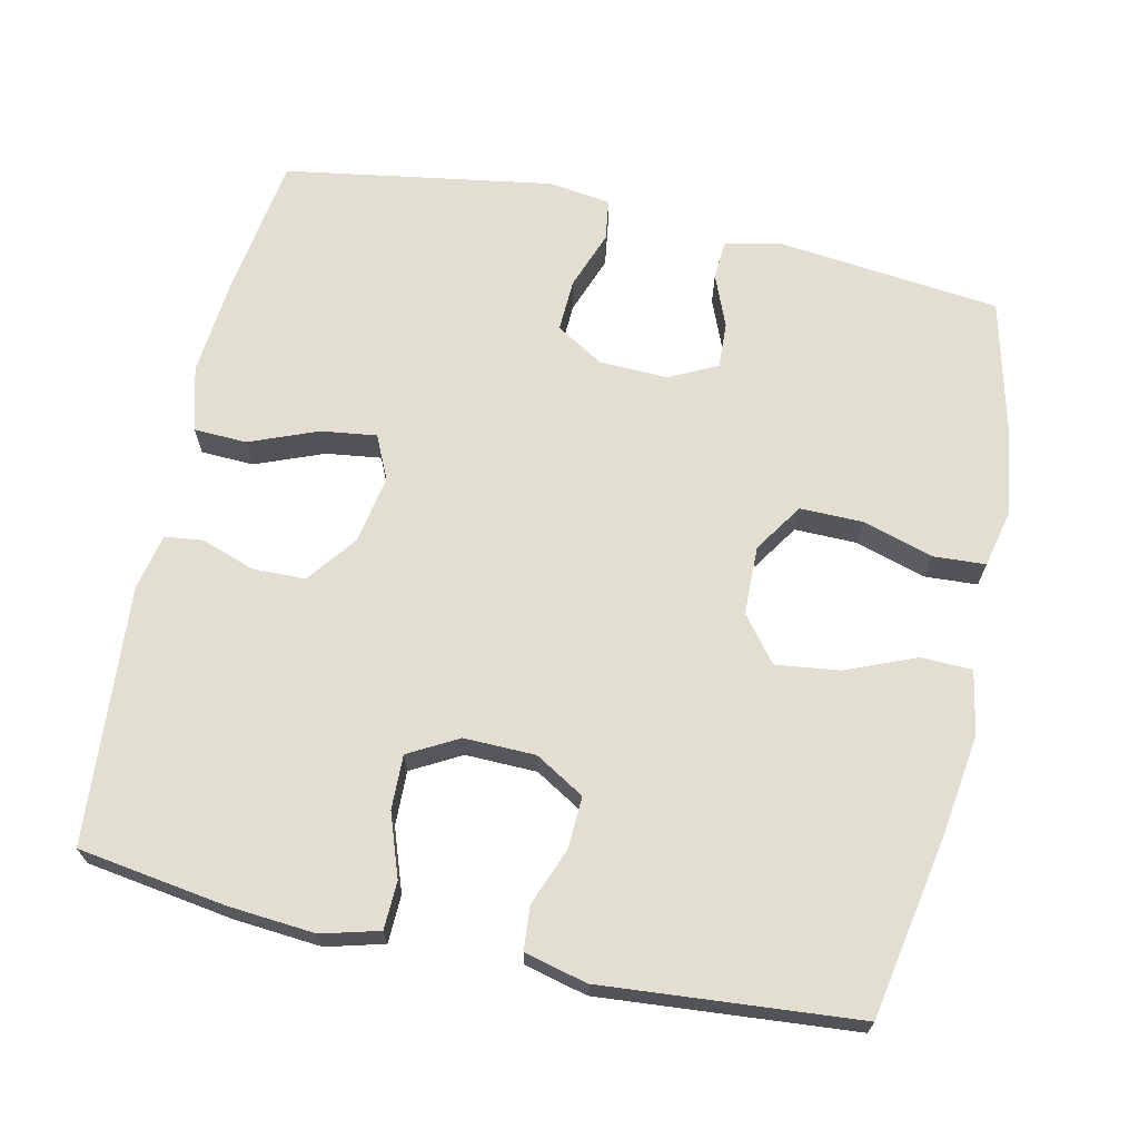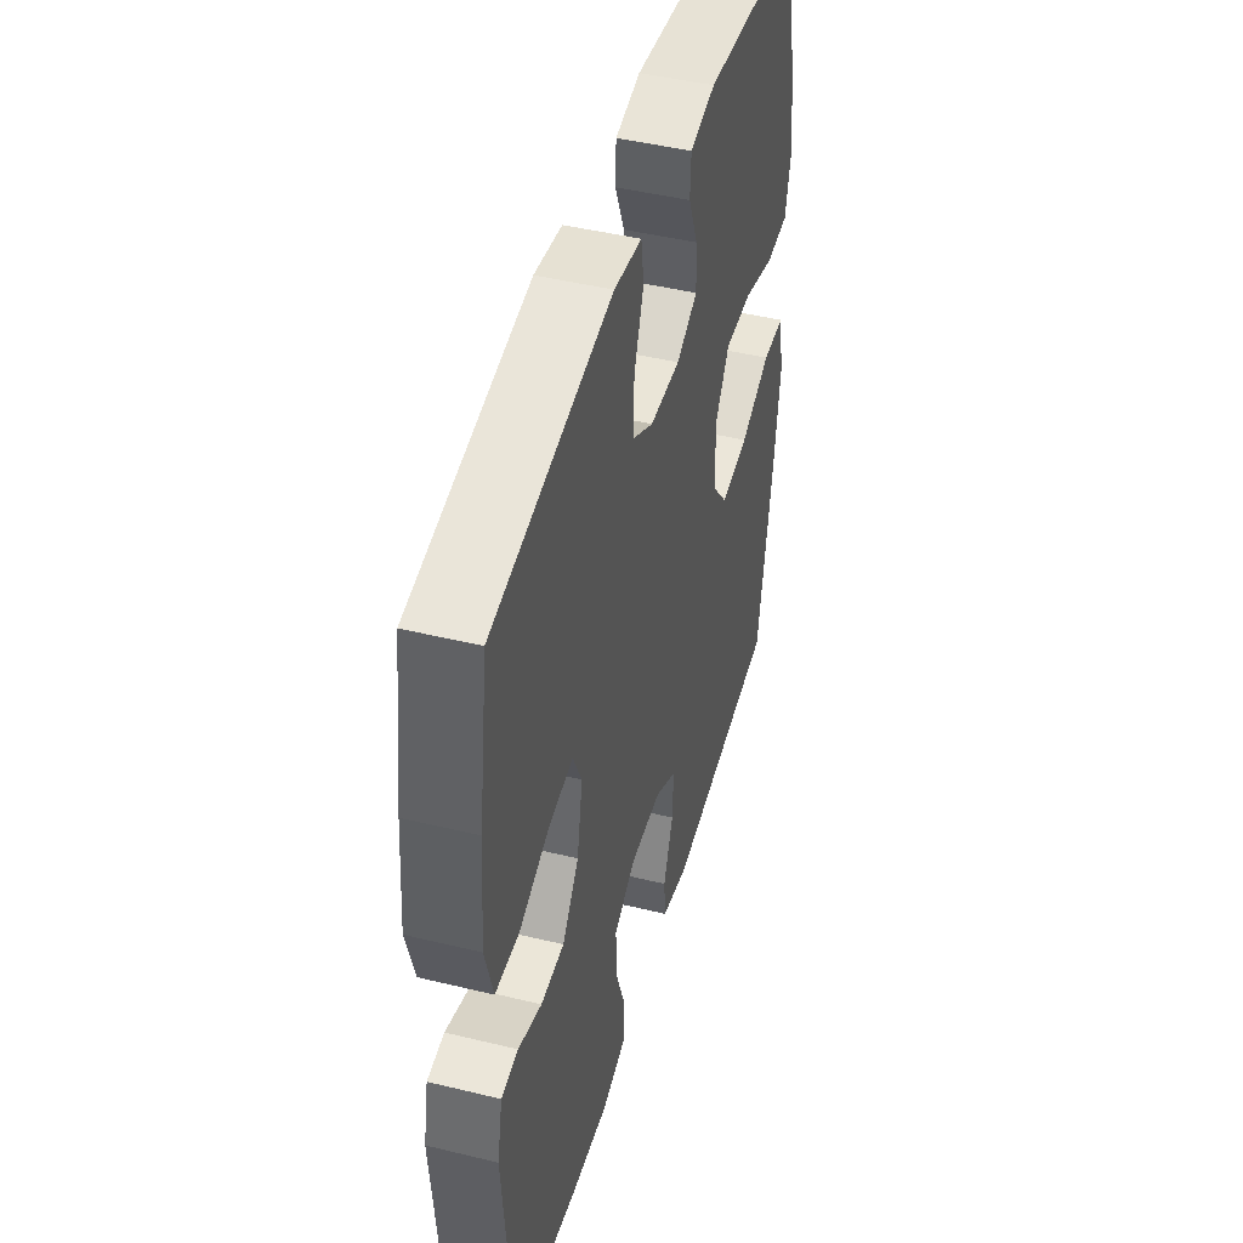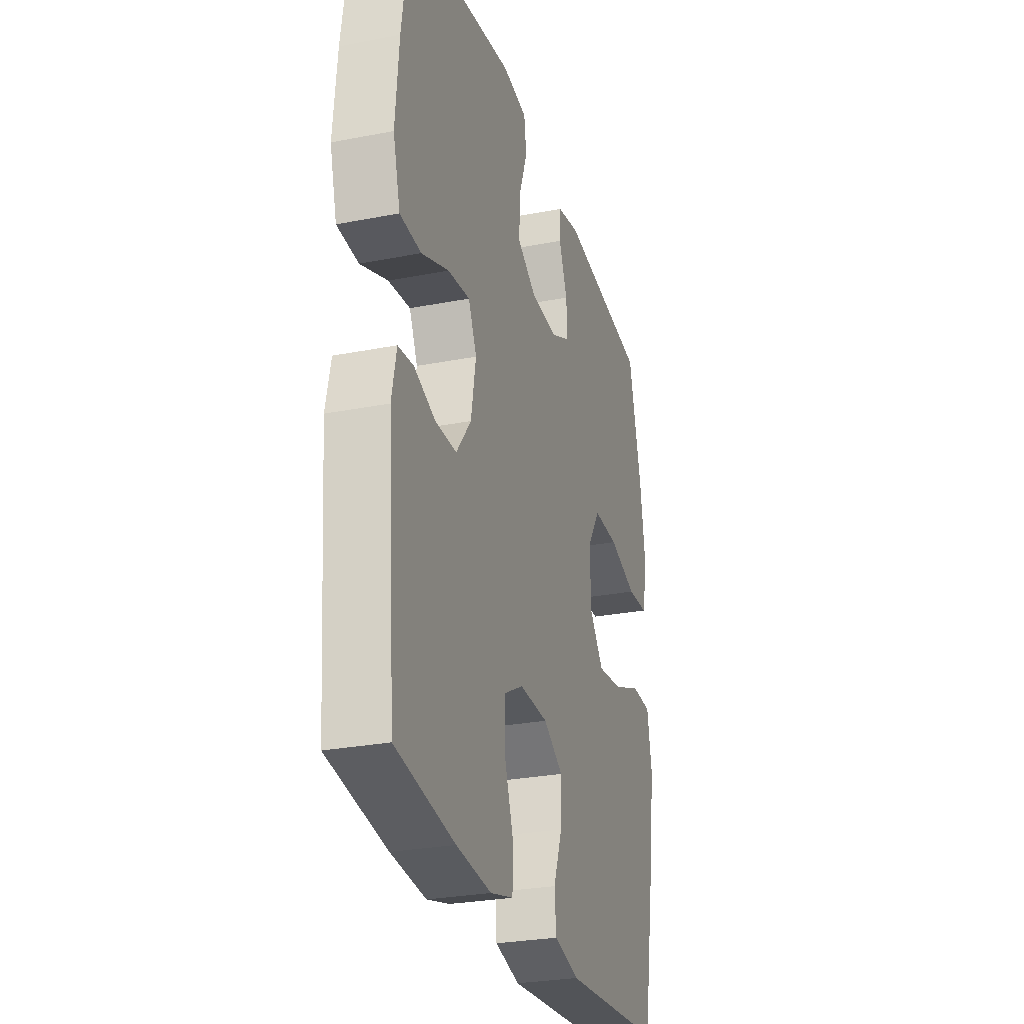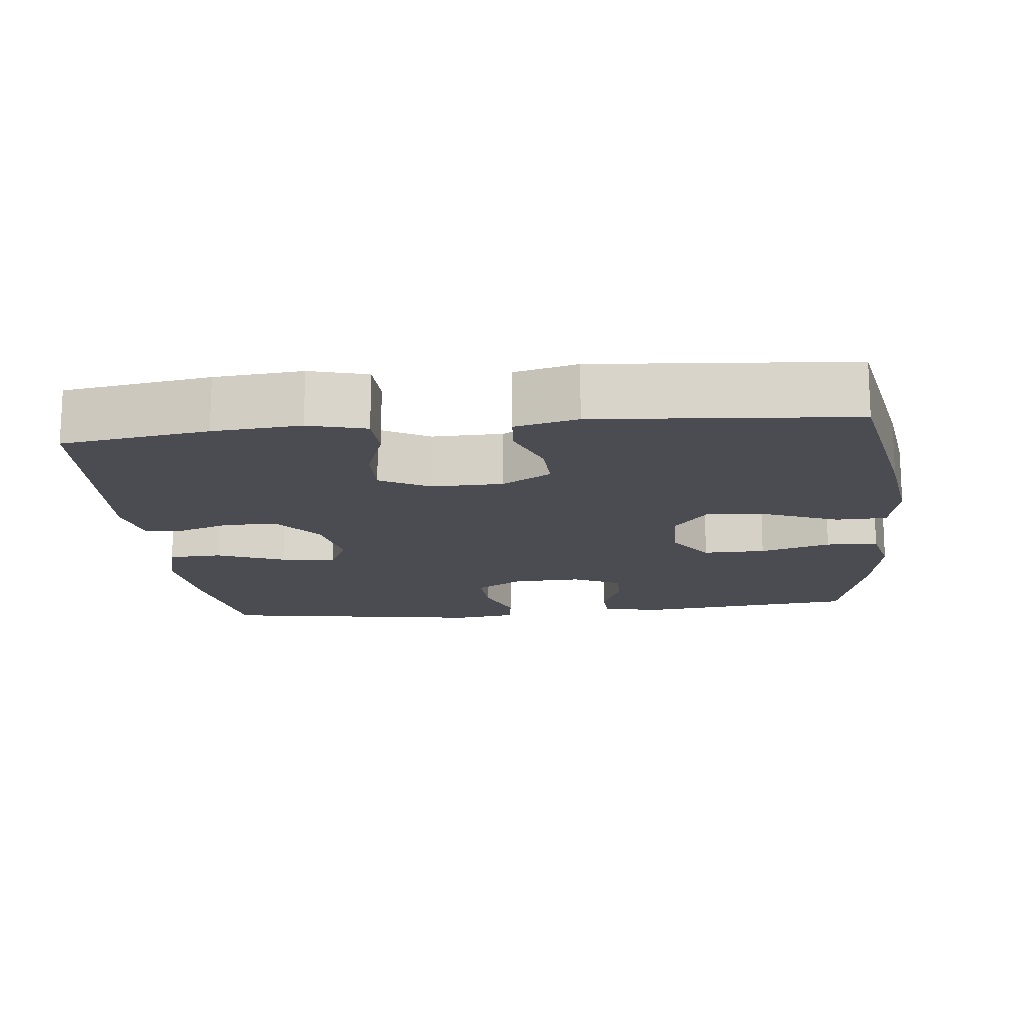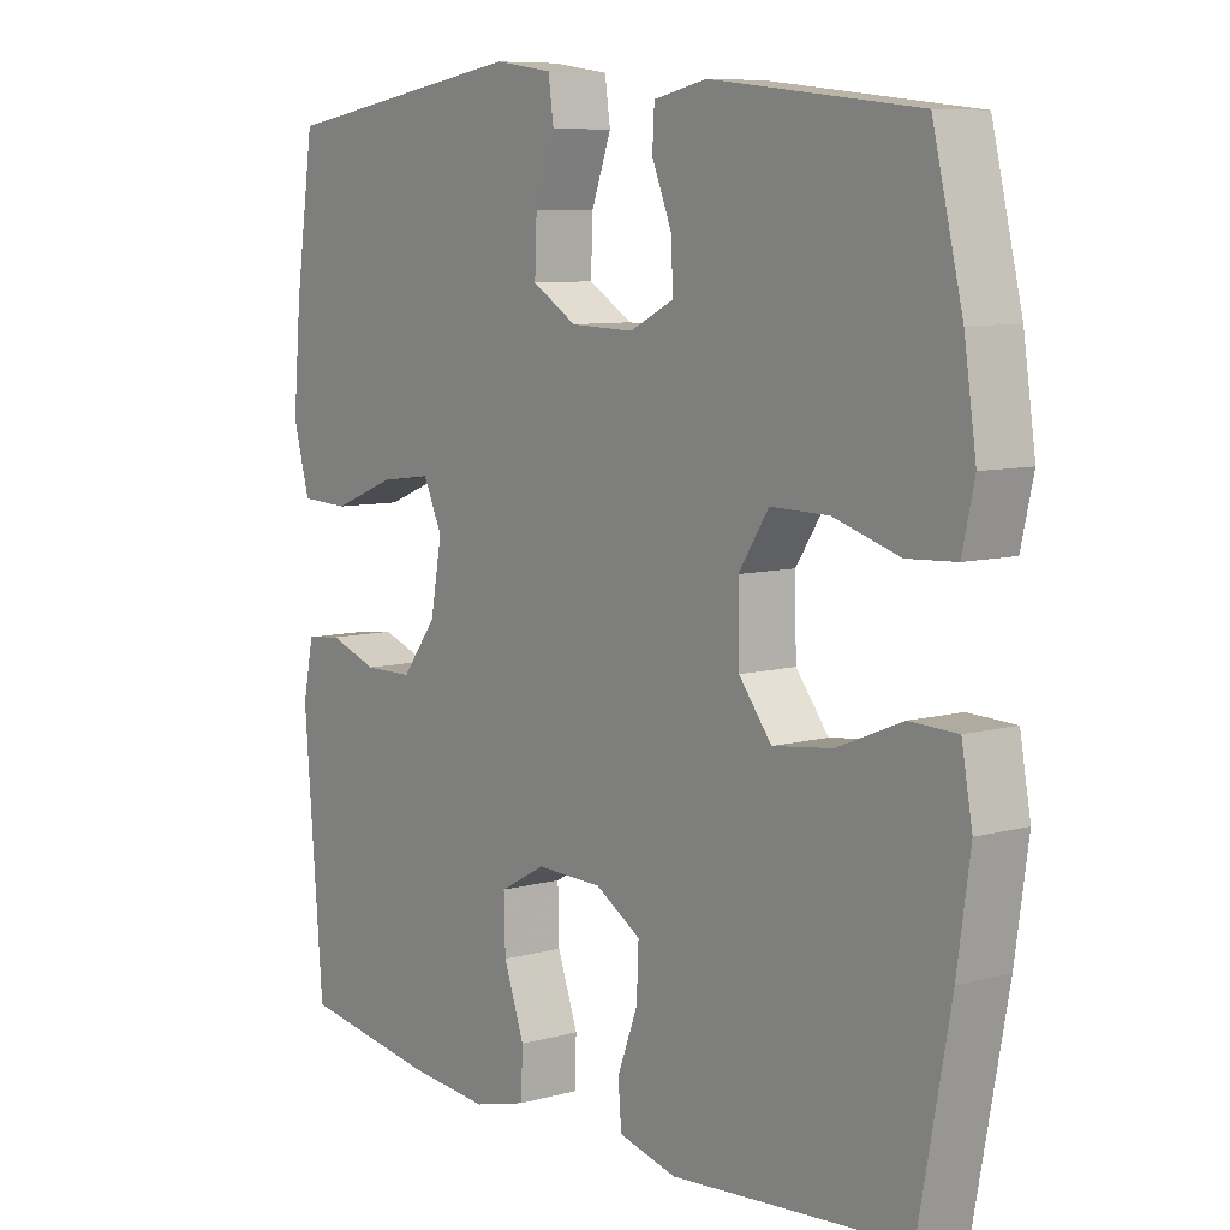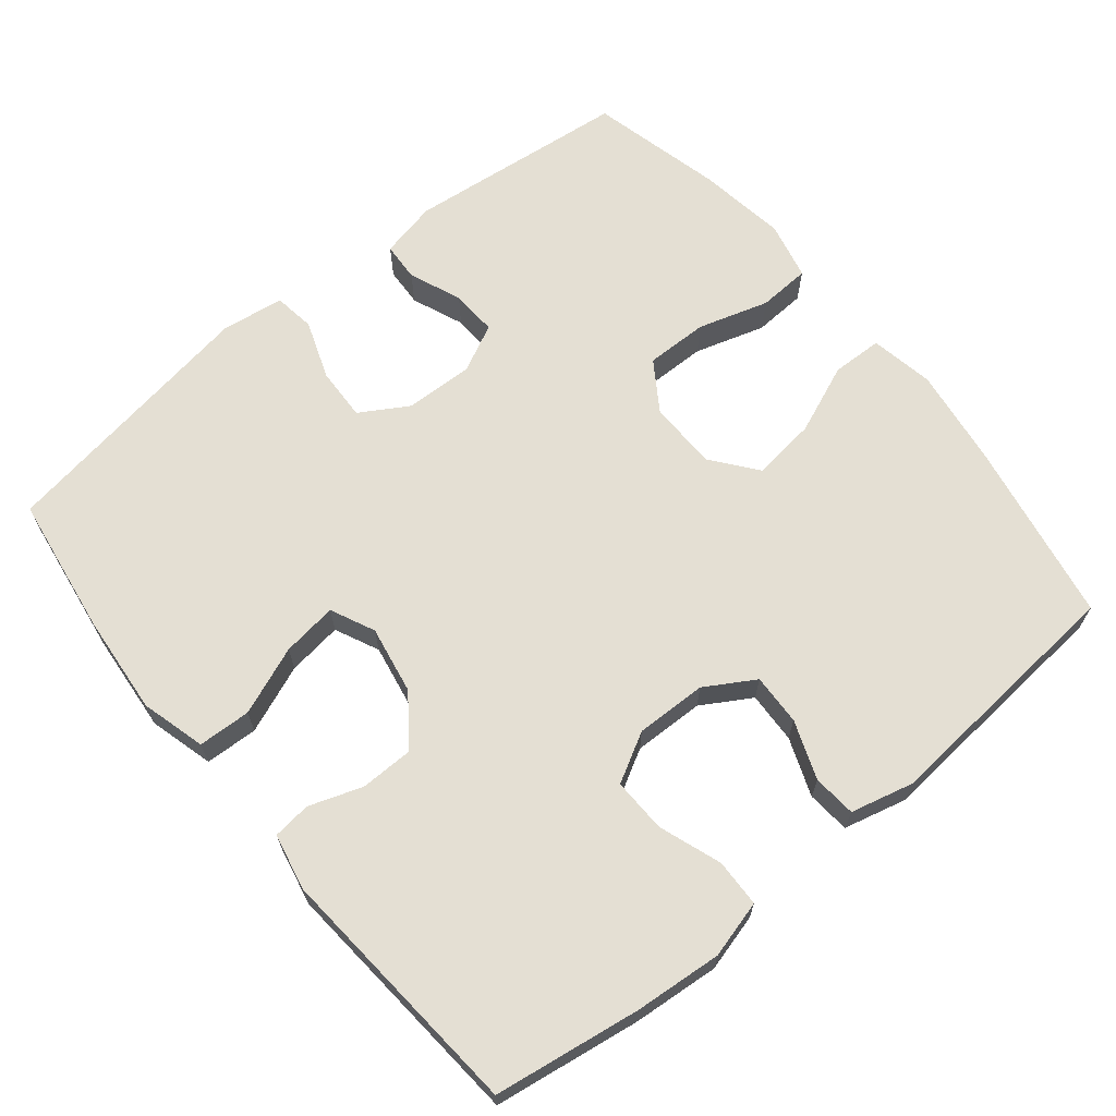
<metadata>
{"format":"obj","ext":"obj","renderer":"f3d","projection":"perspective","resolution":1024,"background":"white","views":[{"elev":67.6,"azim":-167.6,"up":"+Y"},{"elev":45.8,"azim":105.6,"up":"+Z"},{"elev":-28.0,"azim":106.5,"up":"+Z"},{"elev":-15.3,"azim":-173.8,"up":"+Y"},{"elev":8.2,"azim":-127.2,"up":"+Z"},{"elev":66.5,"azim":140.8,"up":"+Y"}]}
</metadata>
<code>
v -0.5 0.07 -0.5
v -0.546 0.07 -0.251
v -0.565 0.07 -0.116
v -0.549 0.07 -0.029
v -0.48 0.07 -0.027
v -0.385 0.07 -0.066
v -0.298 0.07 -0.077
v -0.25 0.07 -0.016
v -0.248 0.07 0.078
v -0.292 0.07 0.145
v -0.377 0.07 0.144
v -0.473 0.07 0.115
v -0.544 0.07 0.119
v -0.562 0.07 0.198
v -0.544 0.07 0.319
v -0.5 0.07 0.5
v -0.198 0.07 0.533
v -0.12 0.07 0.516
v -0.117 0.07 0.463
v -0.146 0.07 0.392
v -0.149 0.07 0.329
v -0.084 0.07 0.297
v 0.009 0.07 0.3
v 0.074 0.07 0.339
v 0.071 0.07 0.411
v 0.042 0.07 0.491
v 0.05 0.07 0.547
v 0.135 0.07 0.559
v 0.5 0.07 0.5
v 0.528 0.07 0.309
v 0.54 0.07 0.173
v 0.516 0.07 0.085
v 0.444 0.07 0.082
v 0.351 0.07 0.119
v 0.276 0.07 0.129
v 0.248 0.07 0.069
v 0.265 0.07 -0.024
v 0.316 0.07 -0.091
v 0.388 0.07 -0.092
v 0.46 0.07 -0.067
v 0.512 0.07 -0.073
v 0.528 0.07 -0.15
v 0.5 0.07 -0.5
v 0.301 0.07 -0.53
v 0.182 0.07 -0.54
v 0.104 0.07 -0.519
v 0.102 0.07 -0.454
v 0.132 0.07 -0.369
v 0.134 0.07 -0.295
v 0.067 0.07 -0.258
v -0.03 0.07 -0.26
v -0.097 0.07 -0.3
v -0.094 0.07 -0.37
v -0.064 0.07 -0.449
v -0.069 0.07 -0.508
v -0.154 0.07 -0.529
v -0.5 0 -0.5
v -0.546 0 -0.251
v -0.565 0 -0.116
v -0.549 0 -0.029
v -0.48 0 -0.027
v -0.385 0 -0.066
v -0.298 0 -0.077
v -0.25 0 -0.016
v -0.248 0 0.078
v -0.292 0 0.145
v -0.377 0 0.144
v -0.473 0 0.115
v -0.544 0 0.119
v -0.562 0 0.198
v -0.544 0 0.319
v -0.5 0 0.5
v -0.198 0 0.533
v -0.12 0 0.516
v -0.117 0 0.463
v -0.146 0 0.392
v -0.149 0 0.329
v -0.084 0 0.297
v 0.009 0 0.3
v 0.074 0 0.339
v 0.071 0 0.411
v 0.042 0 0.491
v 0.05 0 0.547
v 0.135 0 0.559
v 0.5 0 0.5
v 0.528 0 0.309
v 0.54 0 0.173
v 0.516 0 0.085
v 0.444 0 0.082
v 0.351 0 0.119
v 0.276 0 0.129
v 0.248 0 0.069
v 0.265 0 -0.024
v 0.316 0 -0.091
v 0.388 0 -0.092
v 0.46 0 -0.067
v 0.512 0 -0.073
v 0.528 0 -0.15
v 0.5 0 -0.5
v 0.301 0 -0.53
v 0.182 0 -0.54
v 0.104 0 -0.519
v 0.102 0 -0.454
v 0.132 0 -0.369
v 0.134 0 -0.295
v 0.067 0 -0.258
v -0.03 0 -0.26
v -0.097 0 -0.3
v -0.094 0 -0.37
v -0.064 0 -0.449
v -0.069 0 -0.508
v -0.154 0 -0.529
f 4 5 6
f 3 4 6
f 2 3 6
f 1 2 6
f 56 1 6
f 55 56 6
f 54 55 6
f 53 54 6
f 52 53 6 7
f 51 52 7 8
f 50 51 8 9
f 49 50 9 10
f 46 47 48
f 45 46 48
f 44 45 48
f 43 44 48
f 42 43 48
f 41 42 48
f 40 41 48
f 39 40 48
f 38 39 48 49
f 37 38 49 10
f 32 33 34
f 31 32 34
f 30 31 34
f 29 30 34
f 28 29 34
f 27 28 34
f 26 27 34
f 25 26 34
f 24 25 34 35
f 23 24 35 36
f 18 19 20
f 17 18 20
f 16 17 20
f 15 16 20
f 14 15 20
f 13 14 20
f 12 13 20
f 11 12 20
f 10 11 20 21
f 36 37 10
f 23 36 10
f 22 23 10
f 10 21 22
f 62 61 60
f 62 60 59
f 62 59 58
f 62 58 57
f 62 57 112
f 62 112 111
f 62 111 110
f 62 110 109
f 63 62 109 108
f 64 63 108 107
f 65 64 107 106
f 66 65 106 105
f 104 103 102
f 104 102 101
f 104 101 100
f 104 100 99
f 104 99 98
f 104 98 97
f 104 97 96
f 104 96 95
f 105 104 95 94
f 66 105 94 93
f 90 89 88
f 90 88 87
f 90 87 86
f 90 86 85
f 90 85 84
f 90 84 83
f 90 83 82
f 90 82 81
f 91 90 81 80
f 92 91 80 79
f 76 75 74
f 76 74 73
f 76 73 72
f 76 72 71
f 76 71 70
f 76 70 69
f 76 69 68
f 76 68 67
f 77 76 67 66
f 66 93 92
f 66 92 79
f 66 79 78
f 78 77 66
f 1 57 58 2
f 2 58 59 3
f 3 59 60 4
f 4 60 61 5
f 5 61 62 6
f 6 62 63 7
f 7 63 64 8
f 8 64 65 9
f 9 65 66 10
f 10 66 67 11
f 11 67 68 12
f 12 68 69 13
f 13 69 70 14
f 14 70 71 15
f 15 71 72 16
f 16 72 73 17
f 17 73 74 18
f 18 74 75 19
f 19 75 76 20
f 20 76 77 21
f 21 77 78 22
f 22 78 79 23
f 23 79 80 24
f 24 80 81 25
f 25 81 82 26
f 26 82 83 27
f 27 83 84 28
f 28 84 85 29
f 29 85 86 30
f 30 86 87 31
f 31 87 88 32
f 32 88 89 33
f 33 89 90 34
f 34 90 91 35
f 35 91 92 36
f 36 92 93 37
f 37 93 94 38
f 38 94 95 39
f 39 95 96 40
f 40 96 97 41
f 41 97 98 42
f 42 98 99 43
f 43 99 100 44
f 44 100 101 45
f 45 101 102 46
f 46 102 103 47
f 47 103 104 48
f 48 104 105 49
f 49 105 106 50
f 50 106 107 51
f 51 107 108 52
f 52 108 109 53
f 53 109 110 54
f 54 110 111 55
f 55 111 112 56
f 56 112 57 1

</code>
